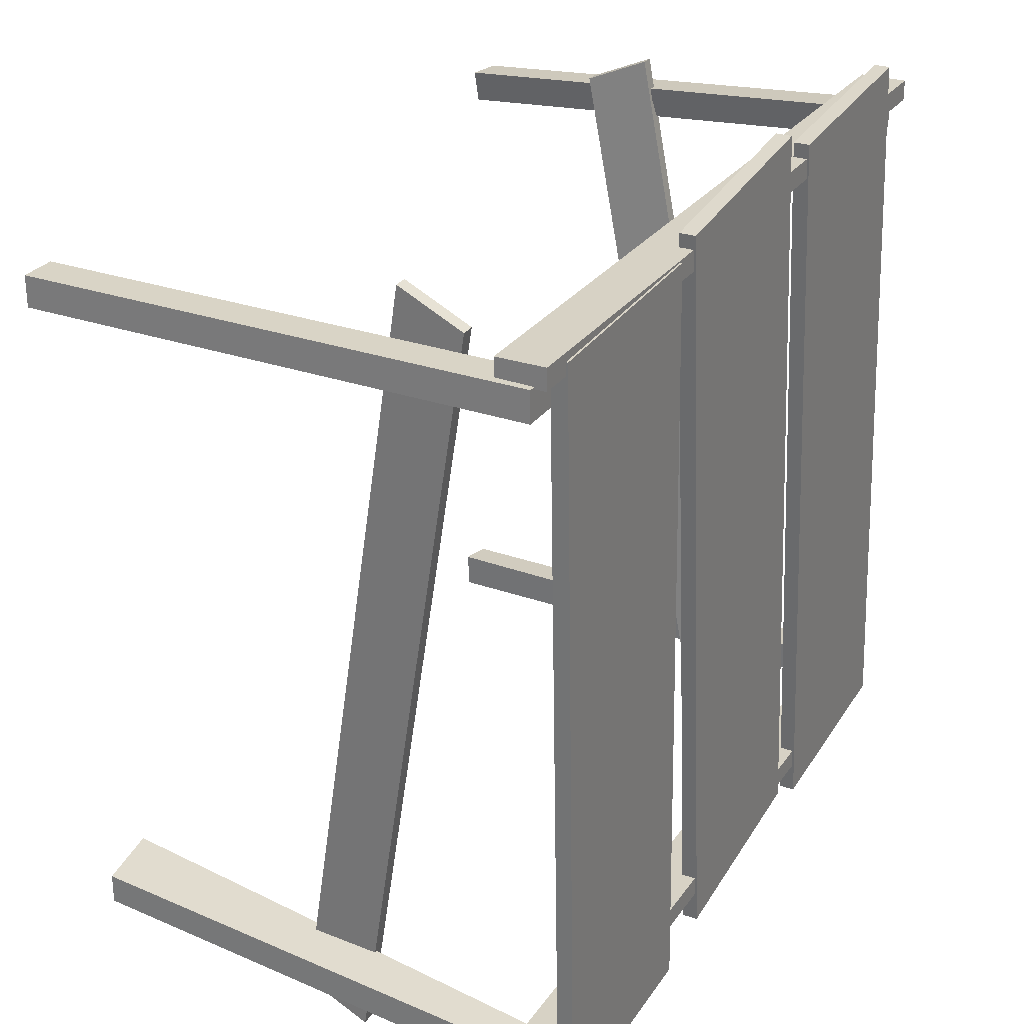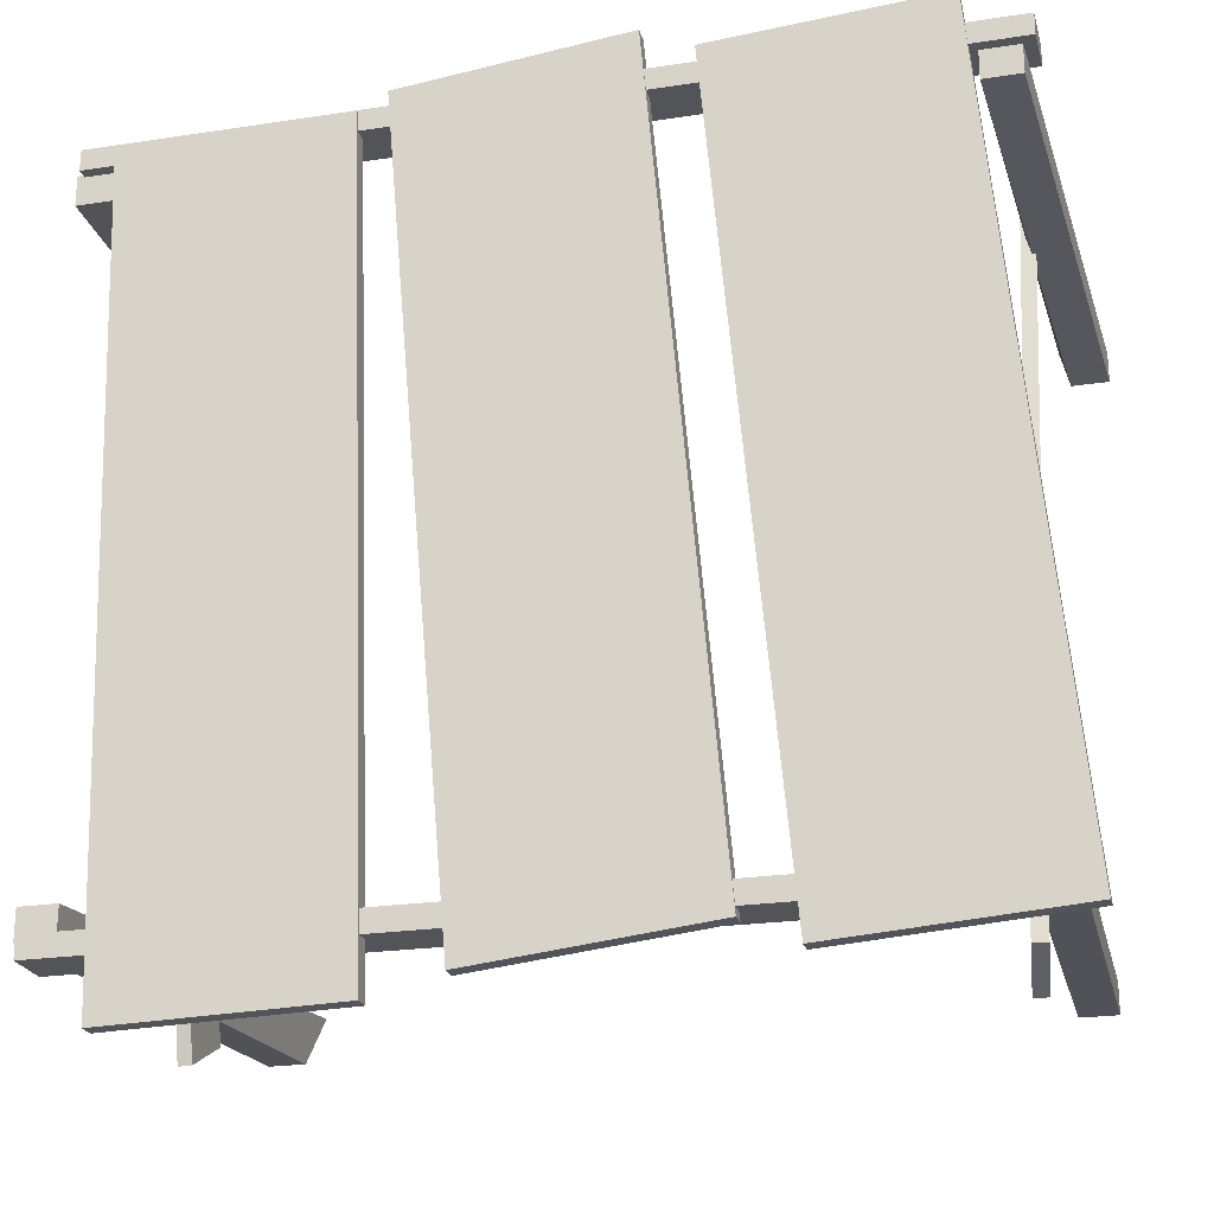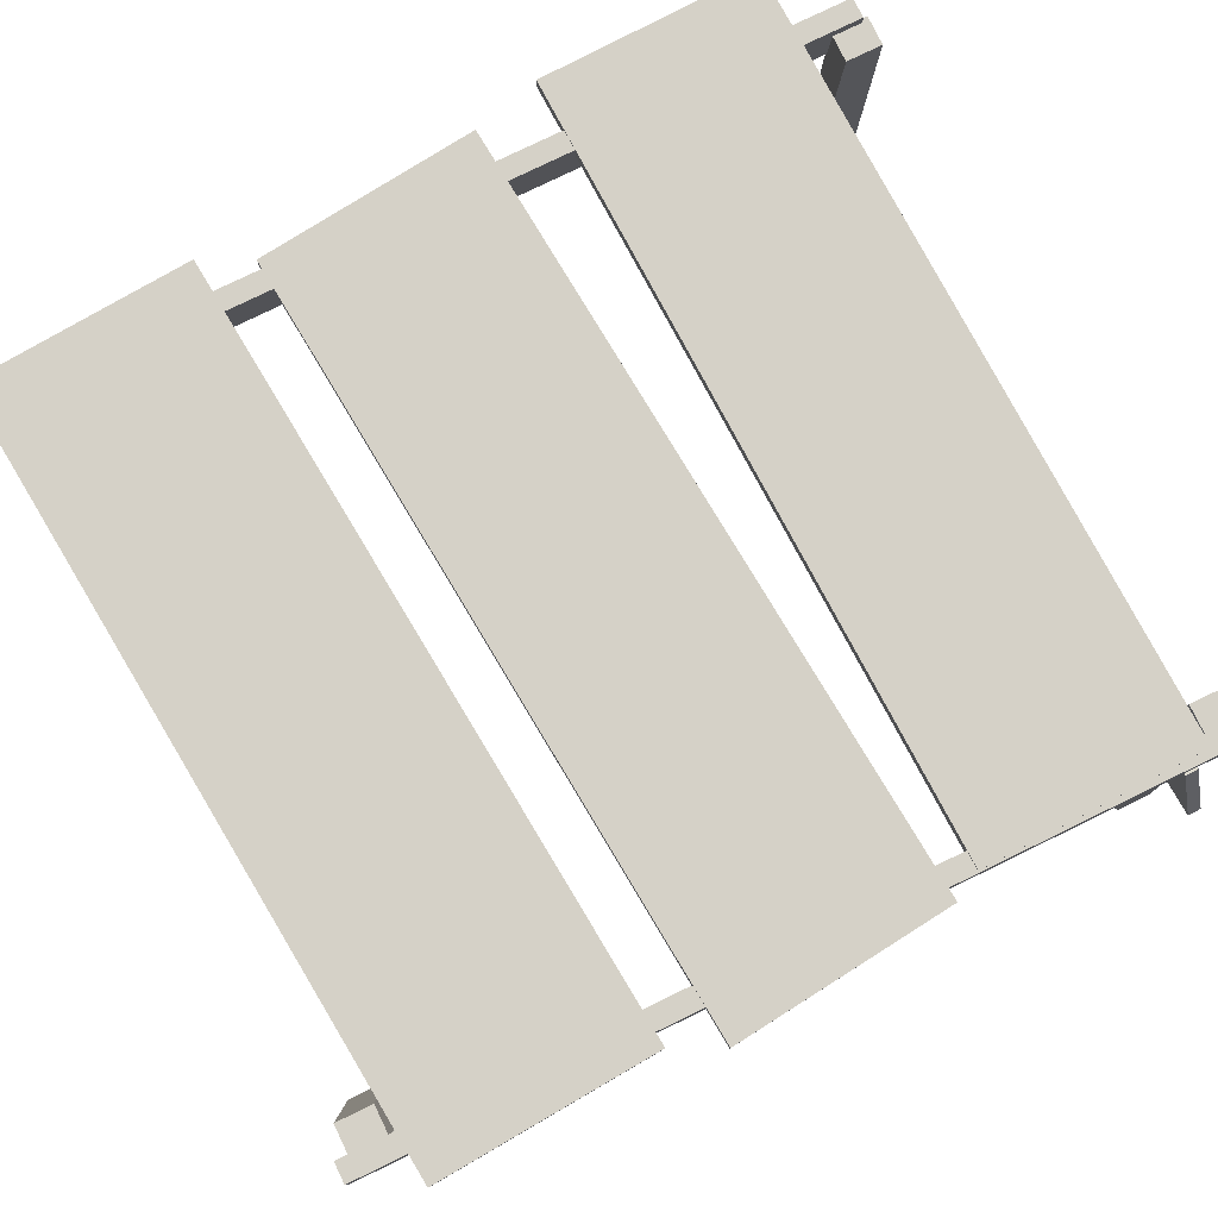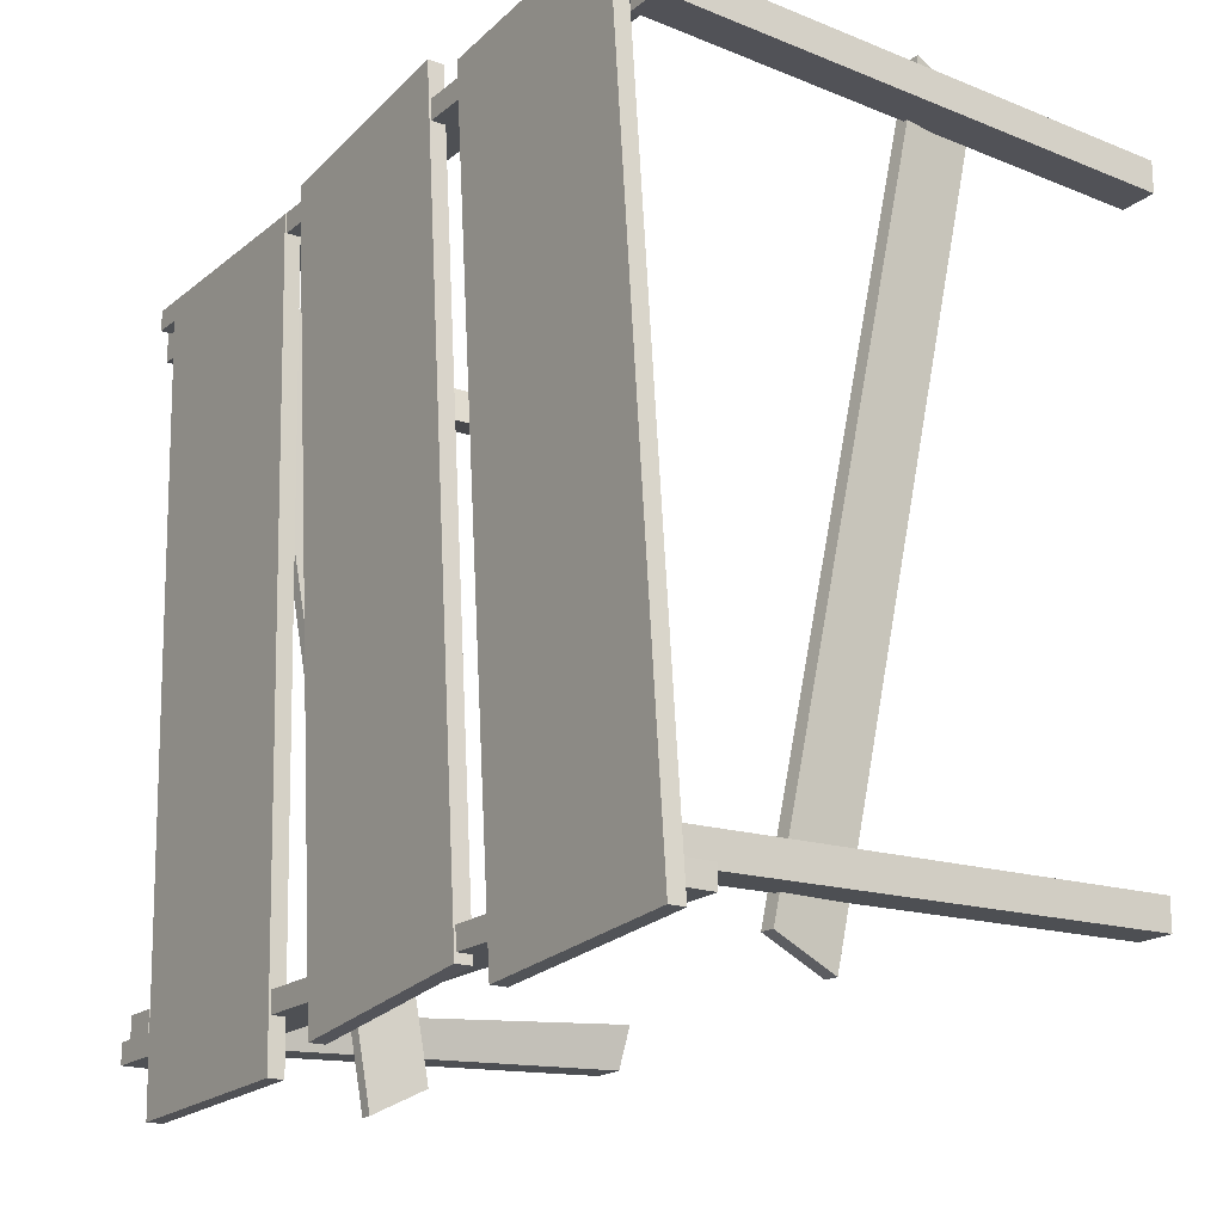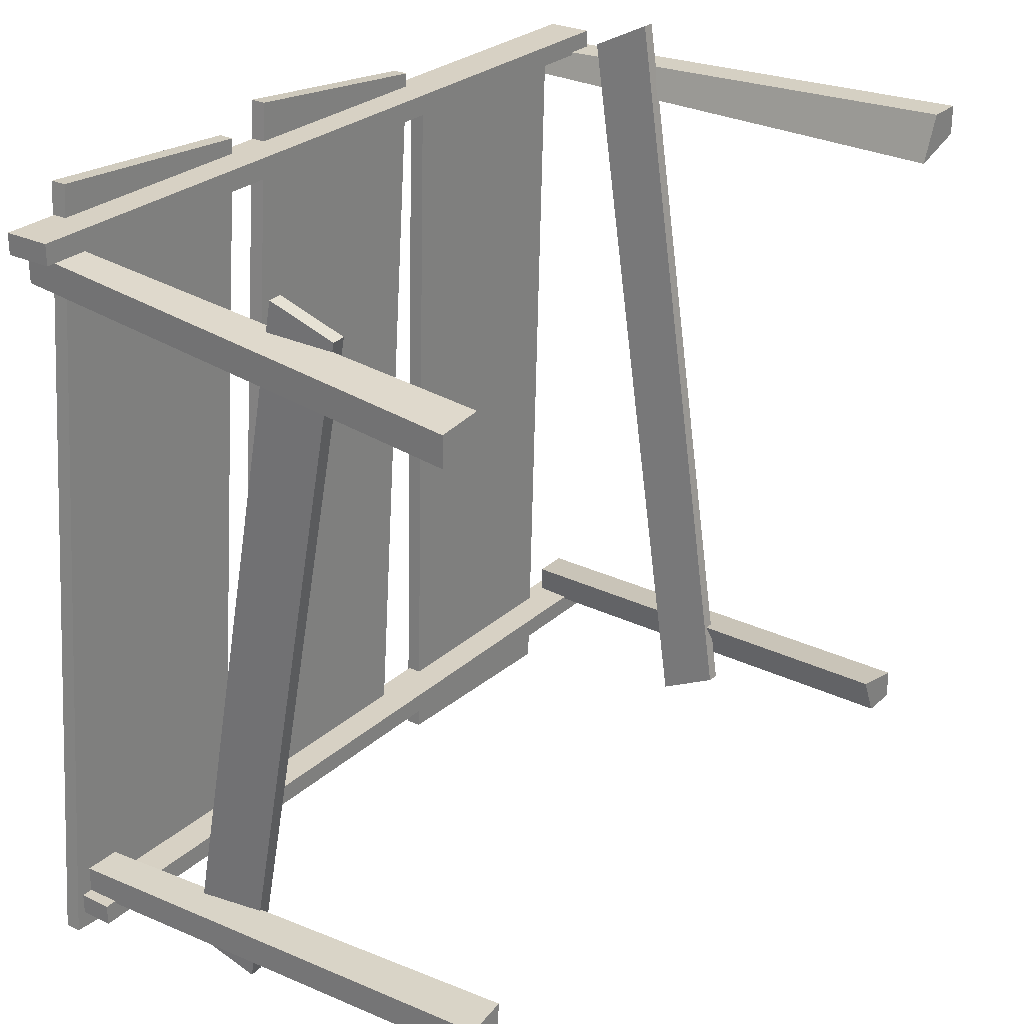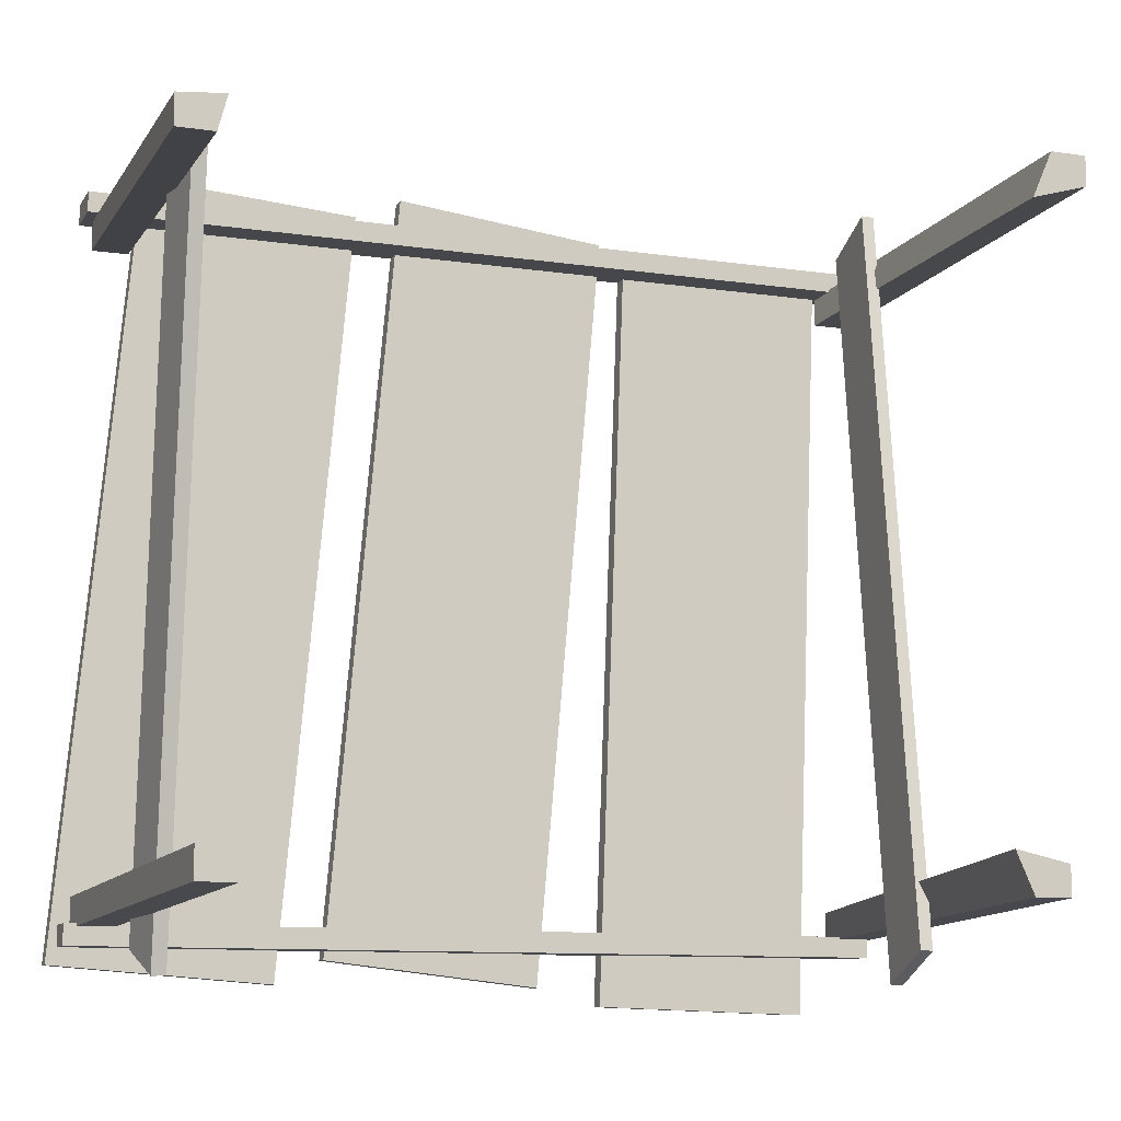
<metadata>
{"format":"obj","ext":"obj","renderer":"f3d","projection":"perspective","resolution":1024,"background":"white","views":[{"elev":27.5,"azim":117.6,"up":"+Z"},{"elev":-23.2,"azim":-165.6,"up":"+Z"},{"elev":78.9,"azim":-25.9,"up":"+Y"},{"elev":-18.9,"azim":-124.2,"up":"+Z"},{"elev":27.1,"azim":-53.6,"up":"+Z"},{"elev":-10.7,"azim":-20.2,"up":"+Z"}]}
</metadata>
<code>
g default
v -107.8 96.56 511
v 165 96.56 480.7
v -107.8 116.2 511
v 165 116.2 480.7
v -193.4 116.2 -452.9
v 79.45 116.2 -483.3
v -193.4 96.56 -452.9
v 79.45 96.56 -483.3
v 464.2 -72.62 503.1
v 480.5 -72.62 502.6
v 463.2 3.643 465.1
v 479.4 3.643 464.7
v 437.4 -156.7 -482.9
v 453.6 -156.7 -483.4
v 438.4 -233 -445
v 454.6 -233 -445.4
v 492.4 -497.1 454
v 537.3 -497.1 454
v 477.5 100.2 440.3
v 522.5 100.2 440.3
v 477.5 100.2 403.3
v 522.5 100.2 403.3
v 467.1 -497.1 396
v 537.3 -497.1 416.9
v 417.1 -497.1 -346.7
v 485.2 -497.1 -361.2
v 477.5 100.2 -383.7
v 522.5 100.2 -383.7
v 477.5 100.2 -420.7
v 522.5 100.2 -420.7
v 440.3 -497.1 -398.2
v 485.2 -497.1 -398.2
v -513.9 55.3 463.7
v 513.9 55.3 463.7
v -513.9 113.8 463.7
v 513.9 113.8 463.7
v -513.9 113.8 437.8
v 513.9 113.8 437.8
v -513.9 55.3 437.8
v 513.9 55.3 437.8
v -513.9 55.29 -416.3
v 513.9 55.29 -416.3
v -513.9 113.8 -416.3
v 513.9 113.8 -416.3
v -513.9 113.8 -442.1
v 513.9 113.8 -442.1
v -513.9 55.29 -442.1
v 513.9 55.29 -442.1
v -440.3 96.56 502.4
v -166.9 96.56 482.3
v -440.3 116.2 502.4
v -166.9 116.2 482.3
v -527.1 116.2 -462.6
v -253.7 116.2 -482.7
v -527.1 96.56 -462.6
v -253.7 96.56 -482.7
v -465.1 -309.4 423.1
v -447.7 -308.8 423.6
v -474.7 -232.3 454.7
v -457.2 -231.8 455.2
v -456.8 -45.64 -449.6
v -439.3 -45.1 -449.1
v -447.2 -122.7 -481.2
v -429.7 -122.2 -480.7
v -524.8 -497.1 393.7
v -468.8 -497.1 399
v -499.8 100.2 440.3
v -454.9 100.2 440.3
v -499.8 100.2 403.3
v -454.9 100.2 403.3
v -524.8 -497.1 356.7
v -479.9 -497.1 356.7
v -484.6 -497.1 -365.7
v -436 -497.1 -356.4
v -499.8 100.2 -383.7
v -454.9 100.2 -383.7
v -499.8 100.2 -420.7
v -454.9 100.2 -420.7
v -484.6 -497.1 -402.7
v -439.7 -497.1 -402.7
v 198.8 96.56 461.6
v 473 96.56 453.3
v 198.8 116.2 461.6
v 473 116.2 453.3
v 162.7 116.2 -505.9
v 436.8 116.2 -514.2
v 162.7 96.56 -505.9
v 436.8 96.56 -514.2
g scaffold_short
f 1 2 4 3
f 3 4 6 5
f 5 6 8 7
f 7 8 2 1
f 2 8 6 4
f 7 1 3 5
f 9 10 12 11
f 11 12 14 13
f 13 14 16 15
f 15 16 10 9
f 10 16 14 12
f 15 9 11 13
f 17 18 20 19
f 19 20 22 21
f 21 22 24 23
f 23 24 18 17
f 18 24 22 20
f 23 17 19 21
f 25 26 28 27
f 27 28 30 29
f 29 30 32 31
f 31 32 26 25
f 26 32 30 28
f 31 25 27 29
f 33 34 36 35
f 35 36 38 37
f 37 38 40 39
f 39 40 34 33
f 34 40 38 36
f 39 33 35 37
f 41 42 44 43
f 43 44 46 45
f 45 46 48 47
f 47 48 42 41
f 42 48 46 44
f 47 41 43 45
f 49 50 52 51
f 51 52 54 53
f 53 54 56 55
f 55 56 50 49
f 50 56 54 52
f 55 49 51 53
f 57 58 60 59
f 59 60 62 61
f 61 62 64 63
f 63 64 58 57
f 58 64 62 60
f 63 57 59 61
f 65 66 68 67
f 67 68 70 69
f 69 70 72 71
f 71 72 66 65
f 66 72 70 68
f 71 65 67 69
f 73 74 76 75
f 75 76 78 77
f 77 78 80 79
f 79 80 74 73
f 74 80 78 76
f 79 73 75 77
f 81 82 84 83
f 83 84 86 85
f 85 86 88 87
f 87 88 82 81
f 82 88 86 84
f 87 81 83 85

</code>
